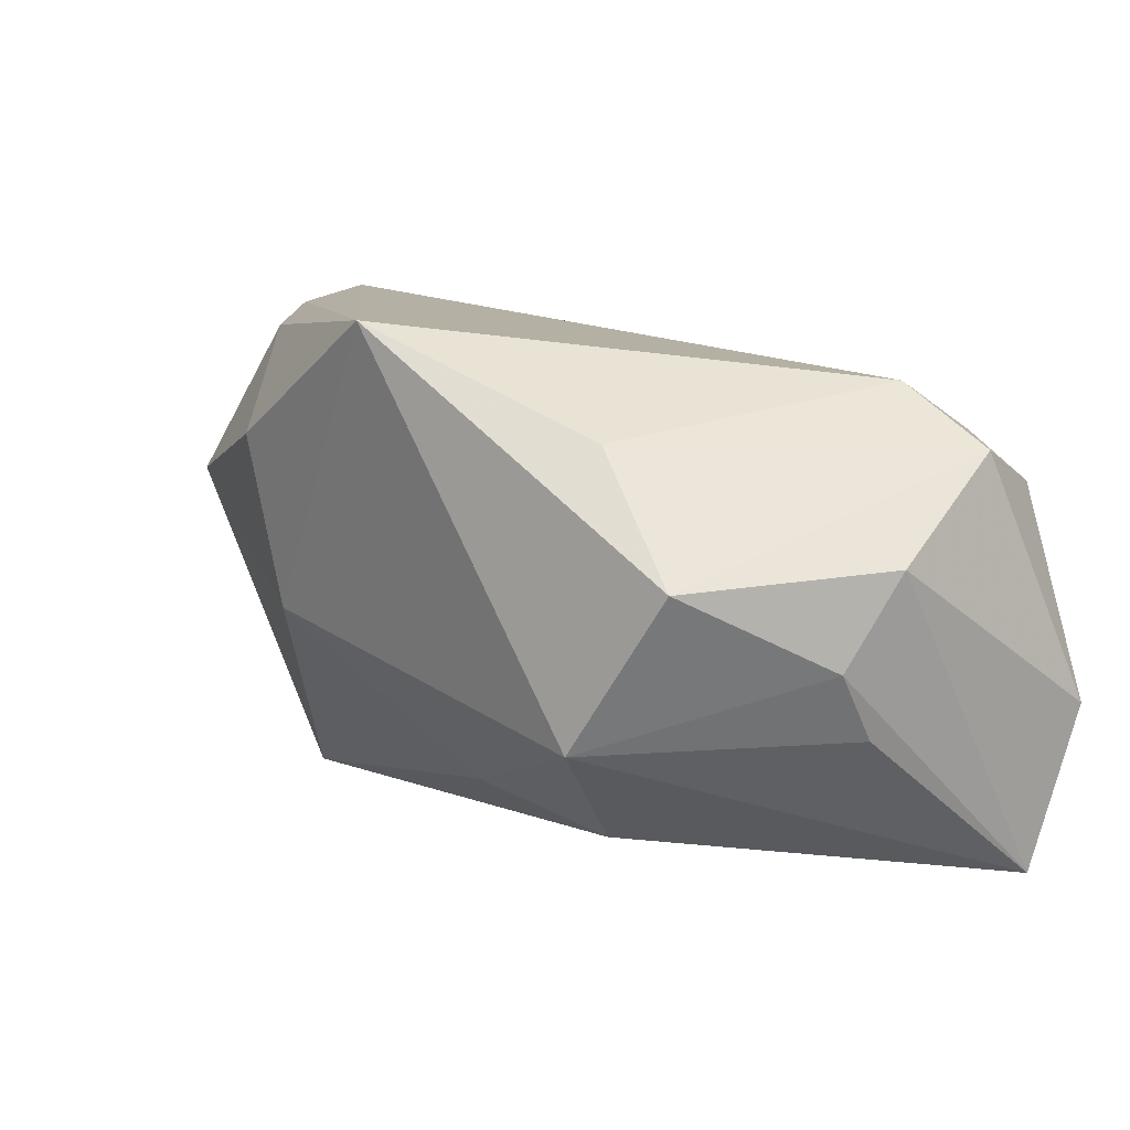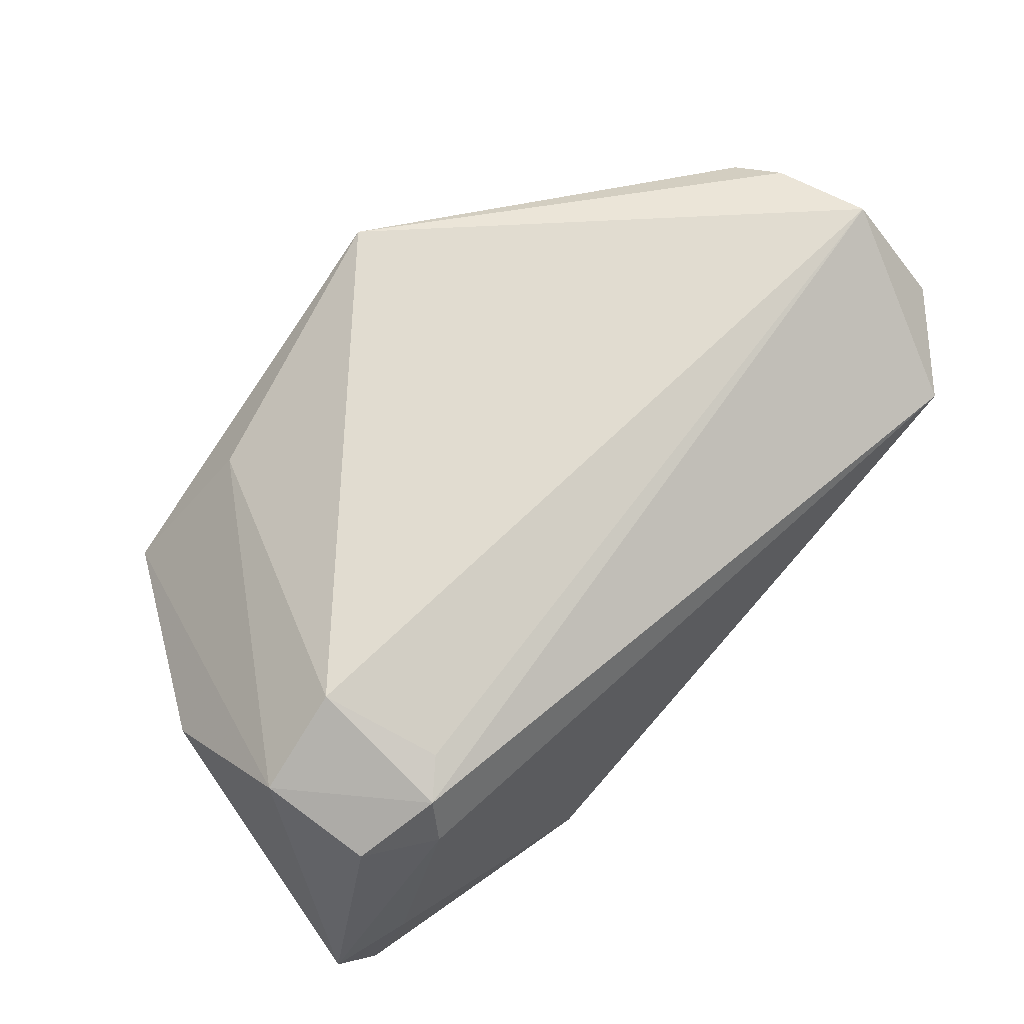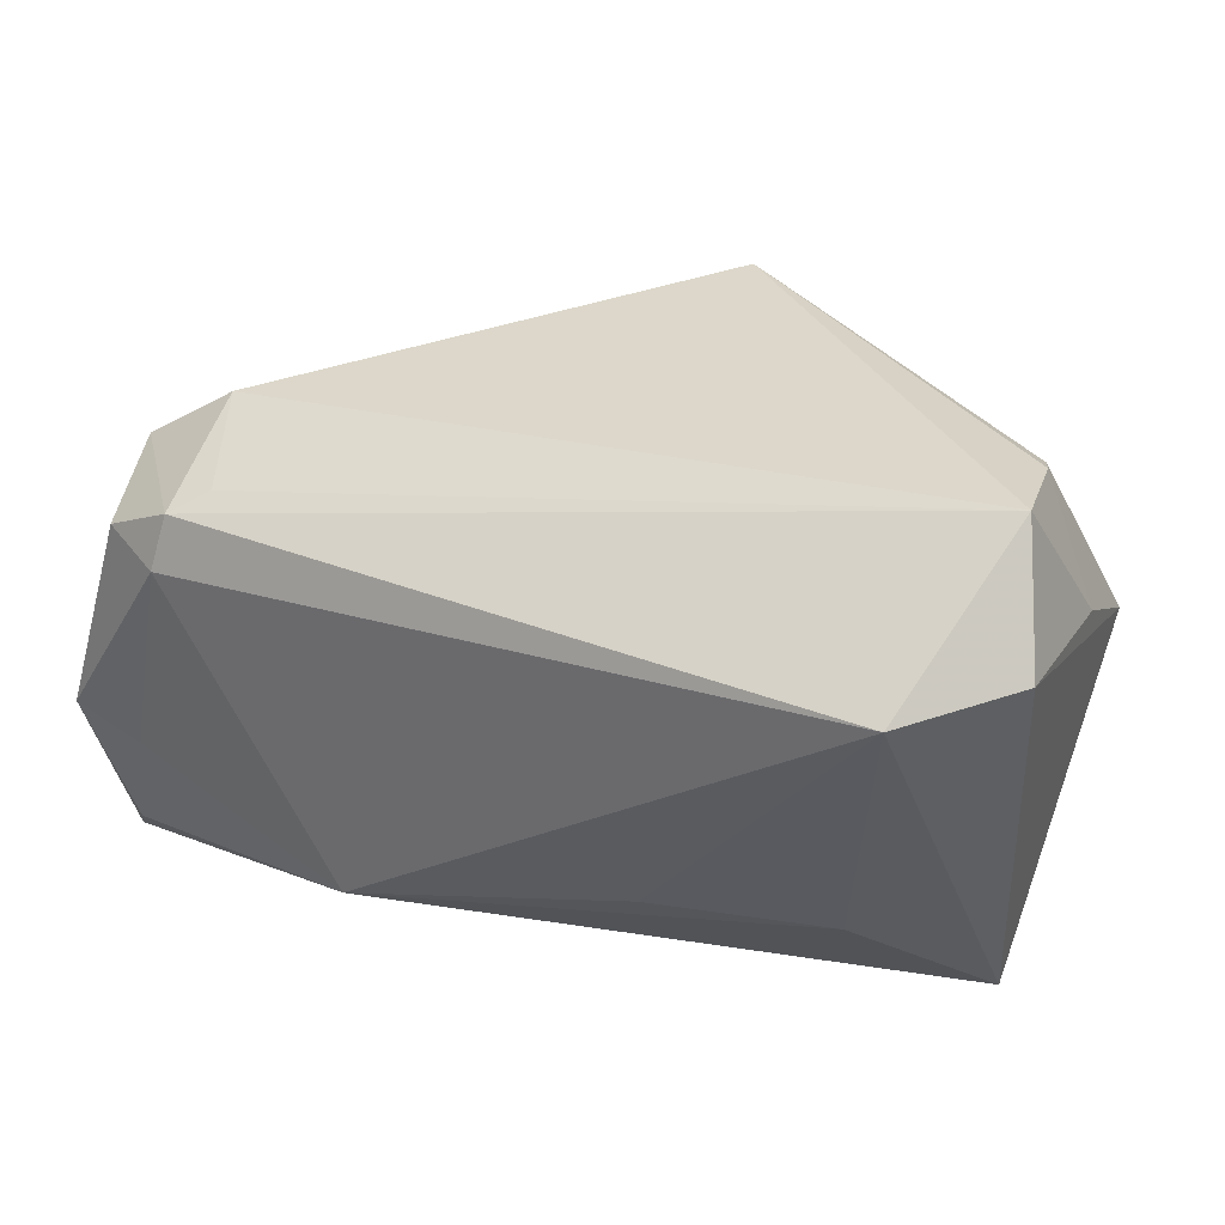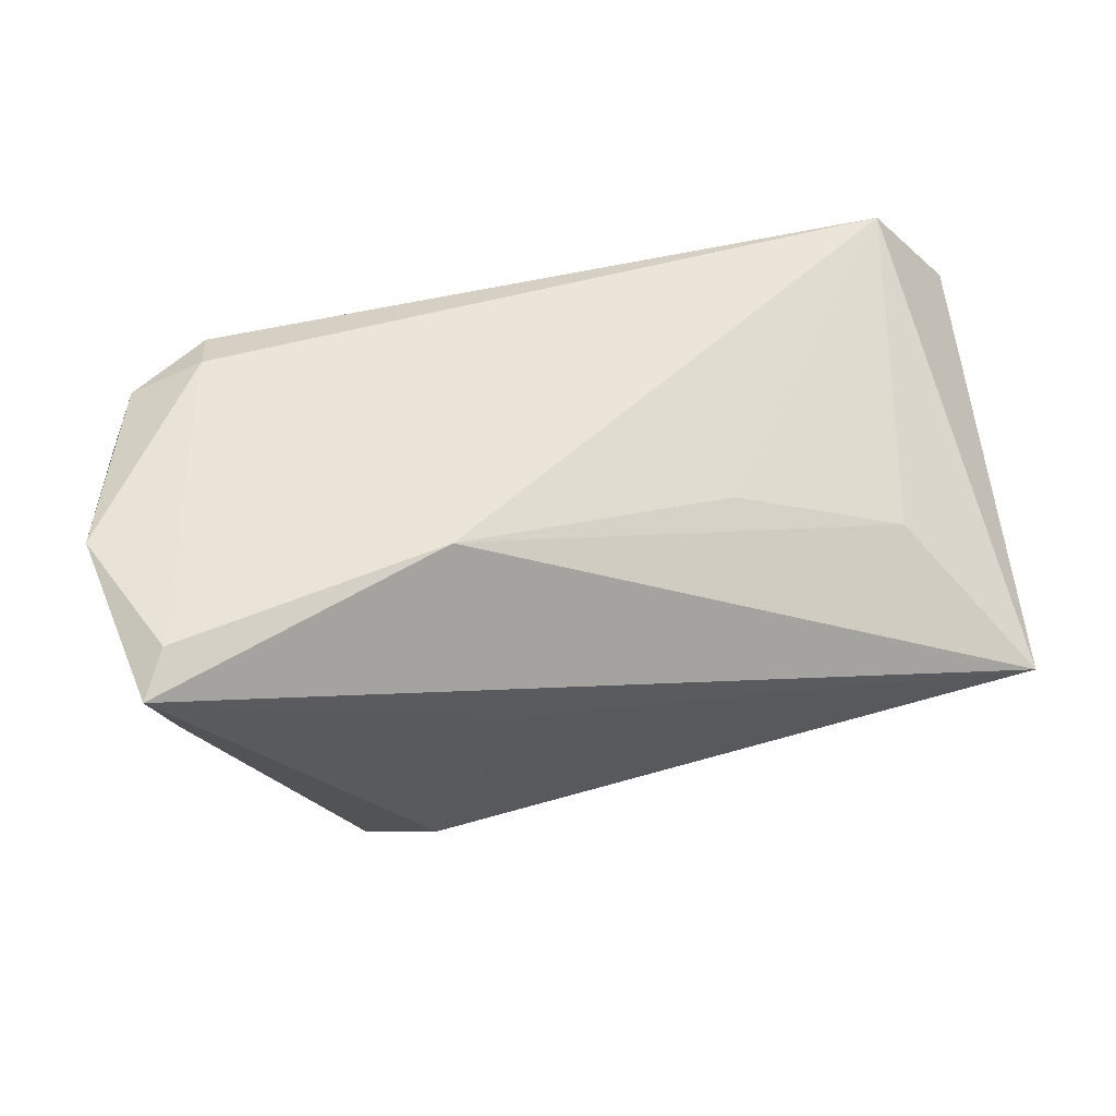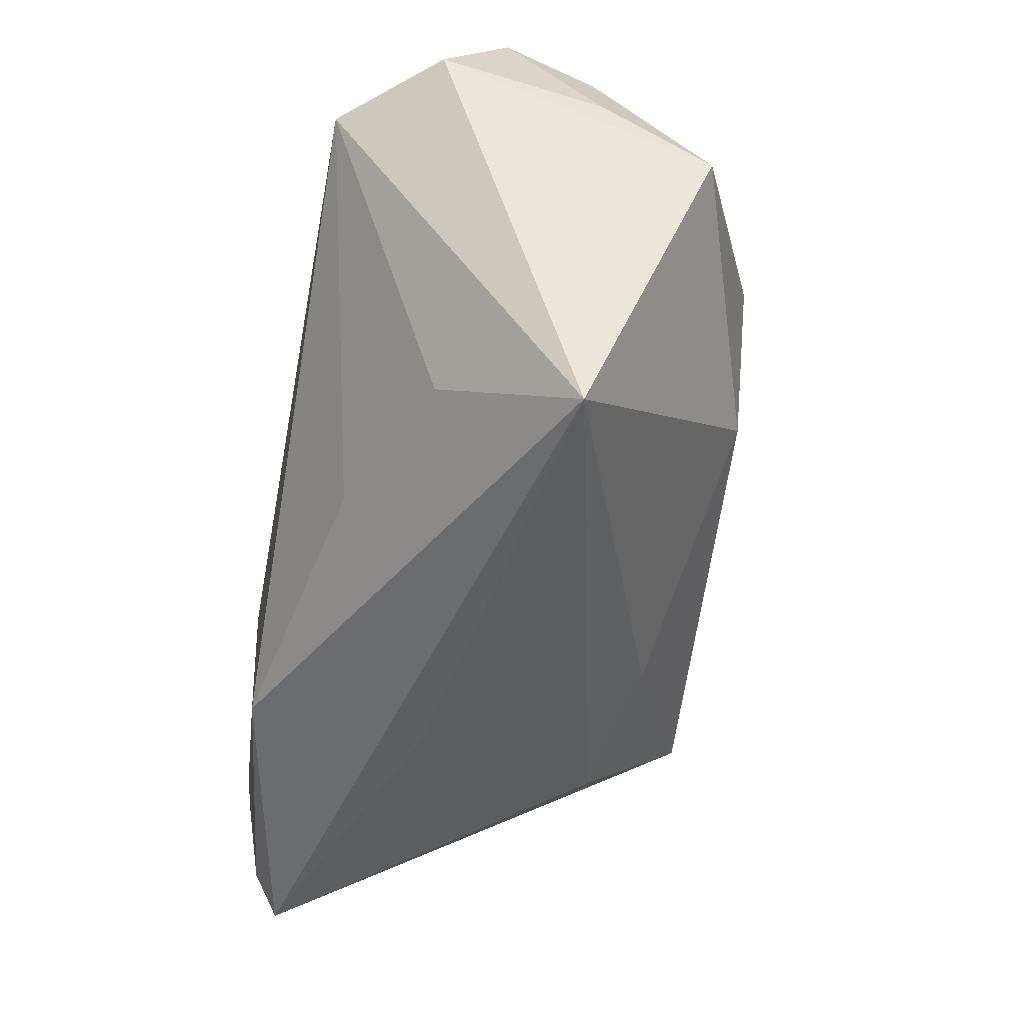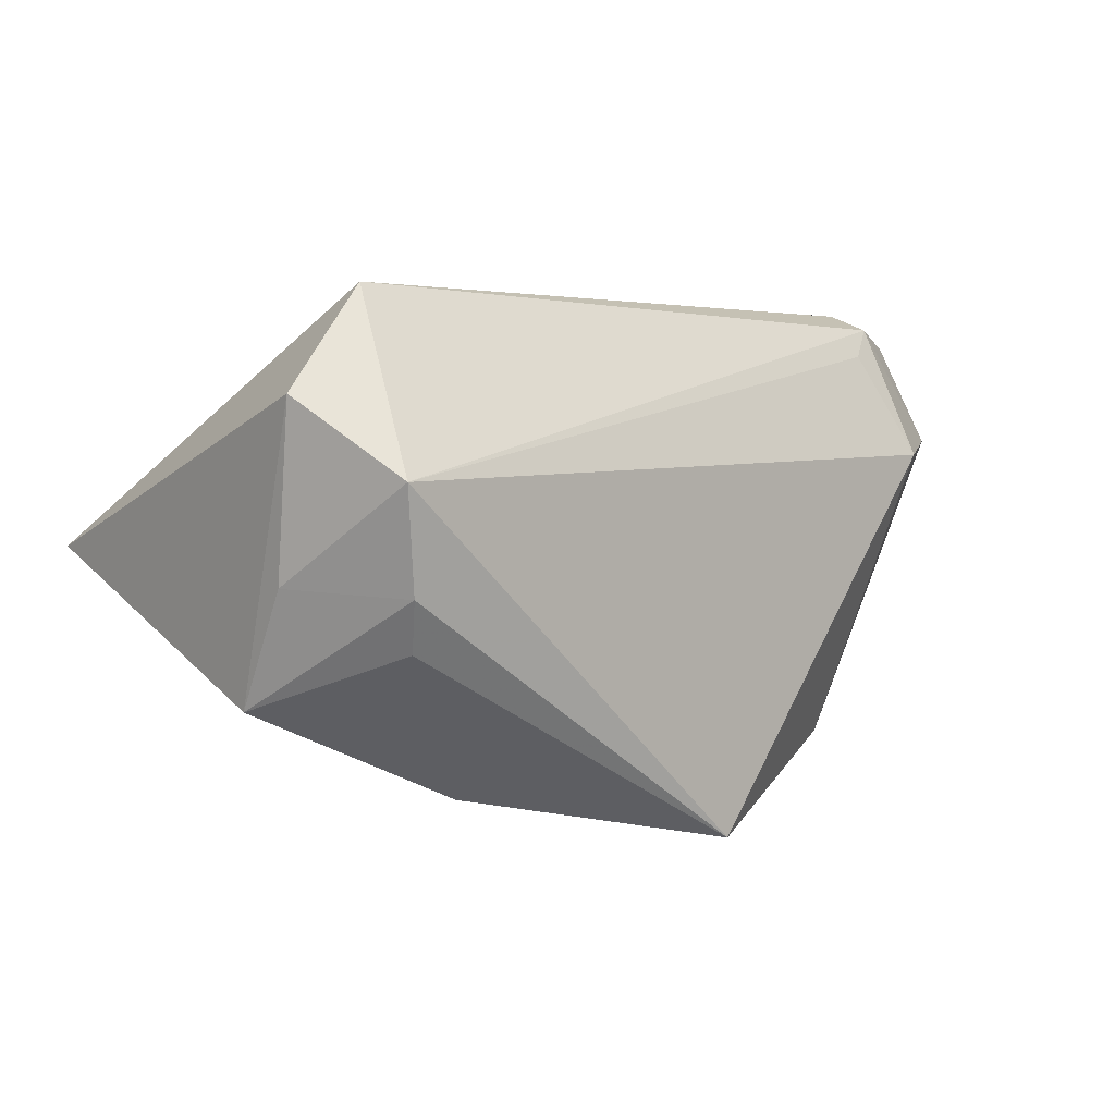
<metadata>
{"format":"obj","ext":"obj","renderer":"f3d","projection":"perspective","resolution":1024,"background":"white","views":[{"elev":8.5,"azim":-134.9,"up":"+Y"},{"elev":62.4,"azim":-42.0,"up":"+Y"},{"elev":33.0,"azim":28.4,"up":"+Y"},{"elev":45.4,"azim":-13.6,"up":"+Z"},{"elev":-45.4,"azim":79.0,"up":"+Y"},{"elev":2.9,"azim":137.3,"up":"+Z"}]}
</metadata>
<code>
v 0.0469 0.02837 -0.01059
v 0.05094 -0.03369 -0.001169
v -0.01759 -0.02562 0.0285
v -0.04116 0.02407 0.009936
v -0.05615 -0.0135 0.02582
v 0.05546 0.0167 -0.003831
v -0.05061 -0.005768 -0.01202
v 0.001852 0.03094 -0.03466
v 0.05647 0.01985 0.01647
v 0.03062 0.01589 -0.02886
v -0.05273 -0.03369 0.02086
v -0.03528 0.01938 0.02271
v -0.0217 -0.02788 -0.0179
v -0.05384 0.005261 -0.005631
v -0.05219 0.01675 0.01172
v -0.04973 -0.02929 0.02421
v 0.03748 -0.02012 0.01336
v 0.04606 0.01864 0.0285
v 0.04896 0.03126 -0.004586
v 0.02529 -0.005614 -0.02771
v -0.04616 -0.01546 0.02694
v -0.0107 -0.03312 0.006727
v -0.04012 0.0107 0.0285
v 0.01646 -0.01876 0.02126
v -0.003521 -0.02361 -0.02121
v -0.03905 0.01725 0.02635
v -0.04877 0.0121 0.02424
v 0.05144 0.03331 0.007471
v -0.04178 0.003837 -0.02978
v -0.02893 -0.01494 -0.03209
v -0.05001 -0.01397 -0.006252
v 0.05465 0.009061 -0.01757
v -0.02826 0.01828 -0.02587
f 32 2 20
f 8 4 28
f 32 20 10
f 10 20 8
f 25 2 13
f 25 20 2
f 13 2 22
f 22 11 13
f 2 11 22
f 3 11 2
f 18 28 26
f 14 11 5
f 8 29 33
f 33 4 8
f 32 10 1
f 1 10 8
f 9 2 32
f 9 18 2
f 9 28 18
f 20 25 30
f 30 29 8
f 8 20 30
f 30 25 13
f 13 11 30
f 11 31 30
f 2 18 17
f 17 3 2
f 11 3 16
f 16 3 21
f 5 11 16
f 16 21 5
f 5 21 23
f 23 27 5
f 26 27 23
f 21 3 23
f 23 3 18
f 18 26 23
f 12 28 4
f 4 26 12
f 12 26 28
f 7 14 29
f 29 30 7
f 7 30 31
f 7 31 11
f 11 14 7
f 4 33 15
f 29 14 15
f 15 33 29
f 15 26 4
f 15 27 26
f 15 14 5
f 5 27 15
f 8 28 19
f 19 1 8
f 32 1 19
f 6 9 32
f 28 9 6
f 32 19 6
f 6 19 28
f 18 3 24
f 24 17 18
f 3 17 24

</code>
